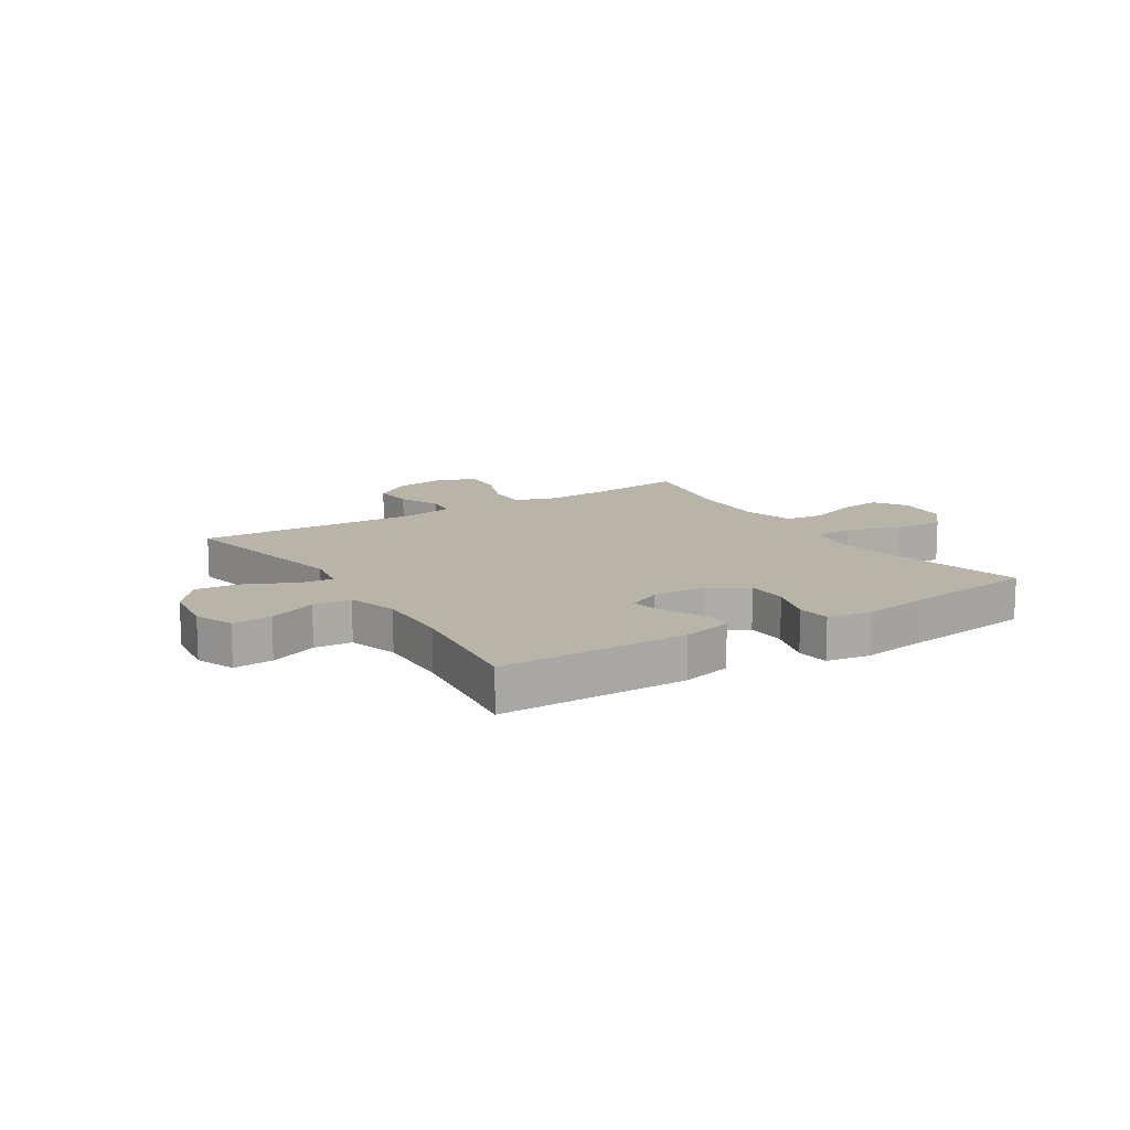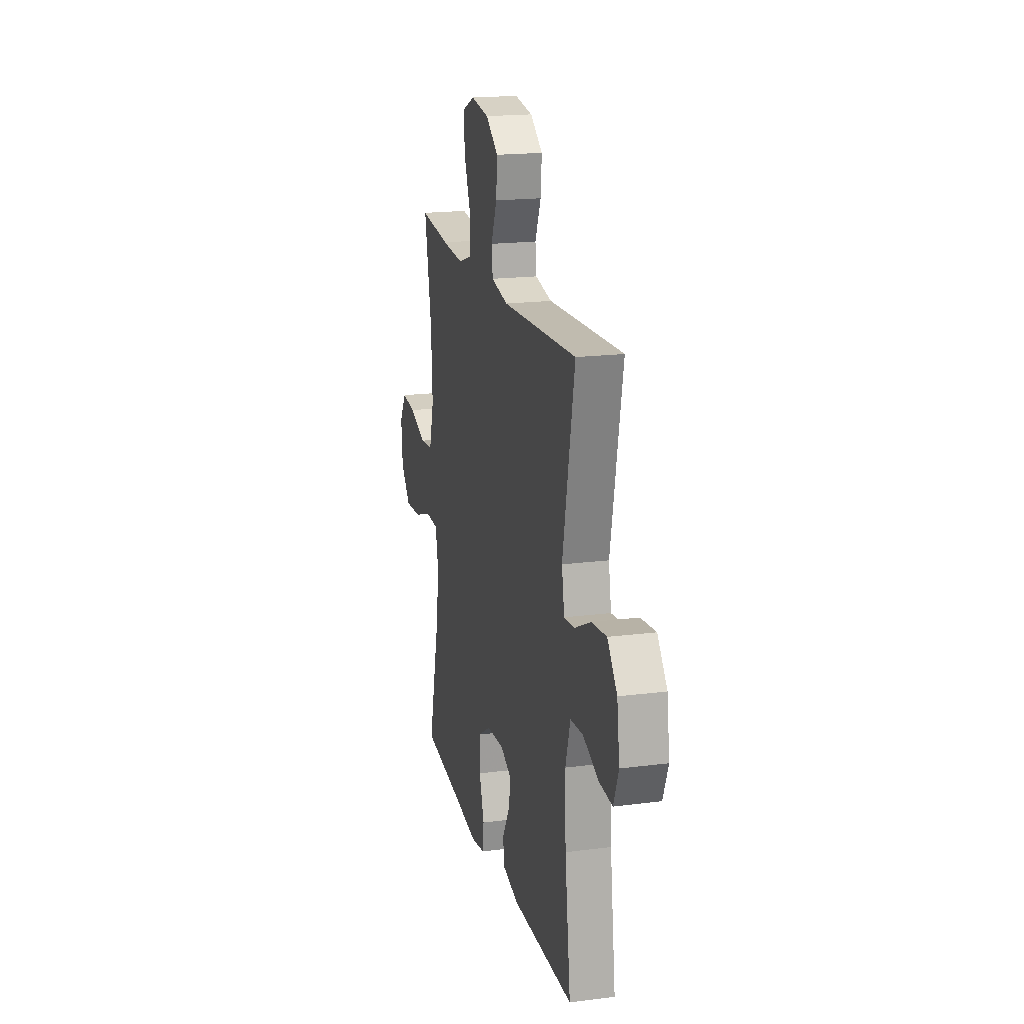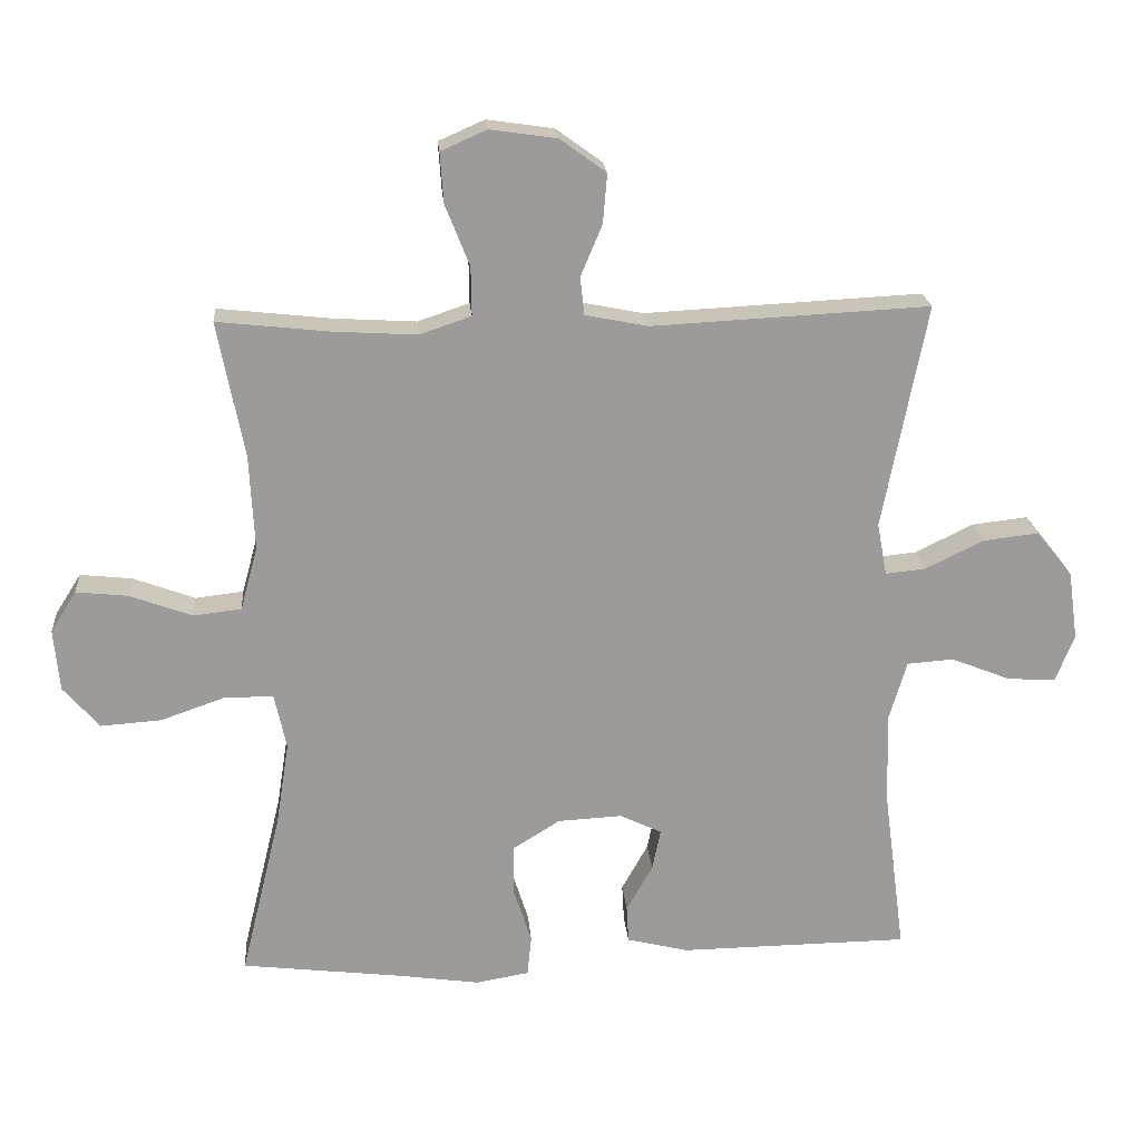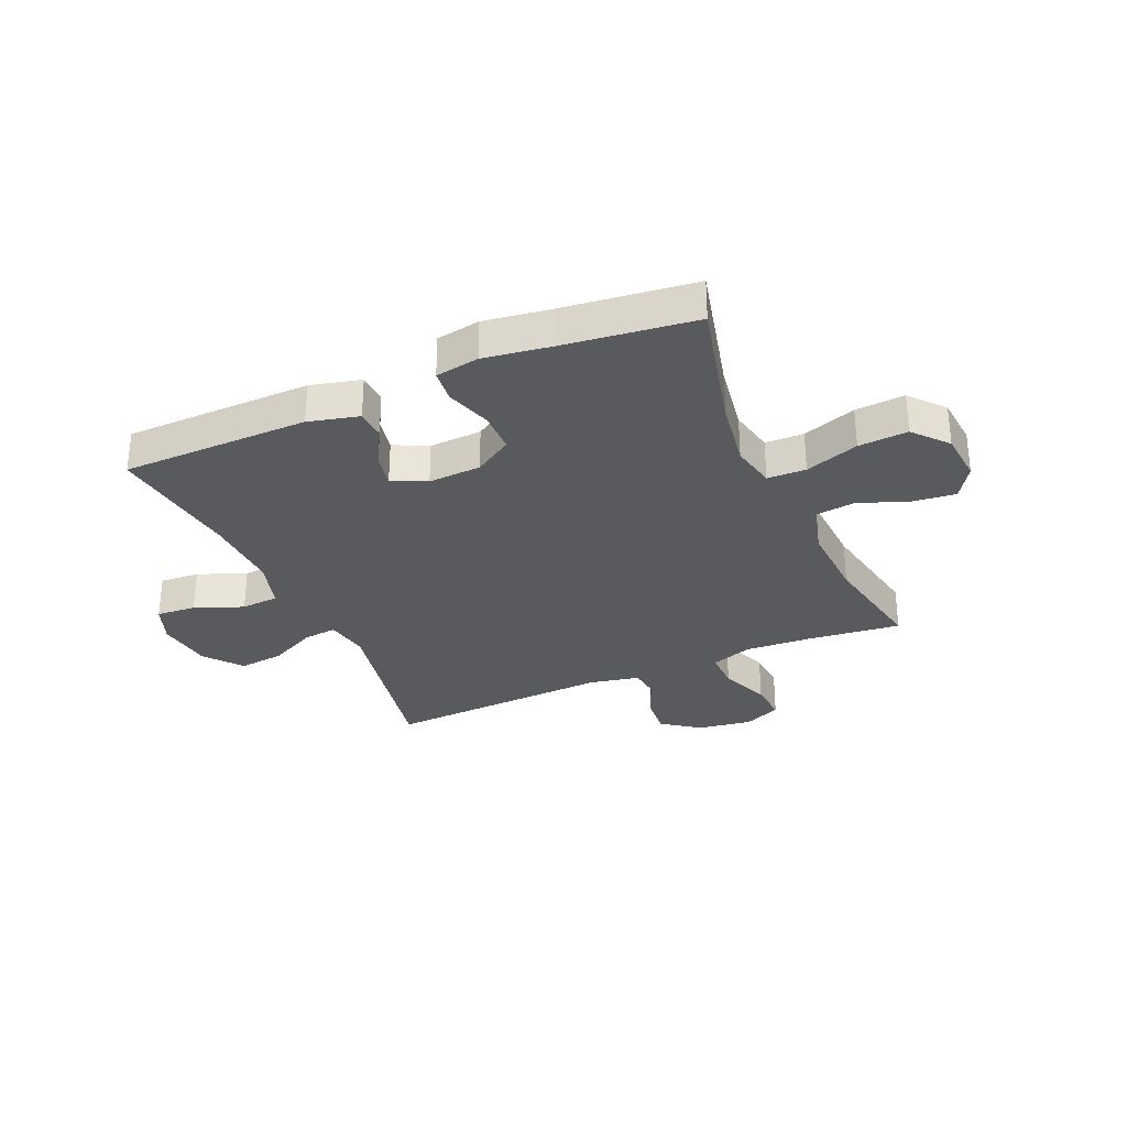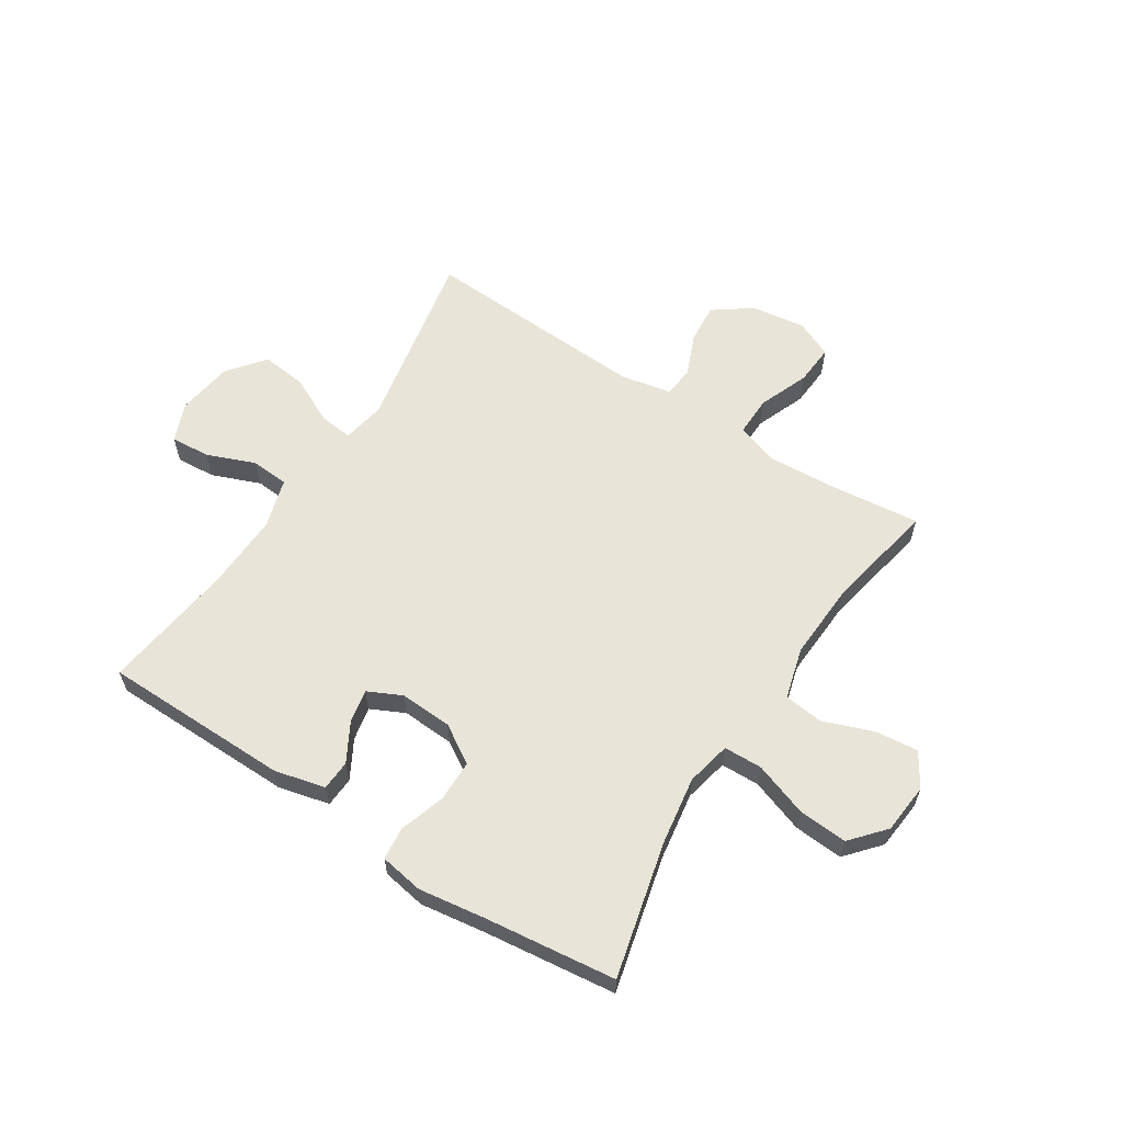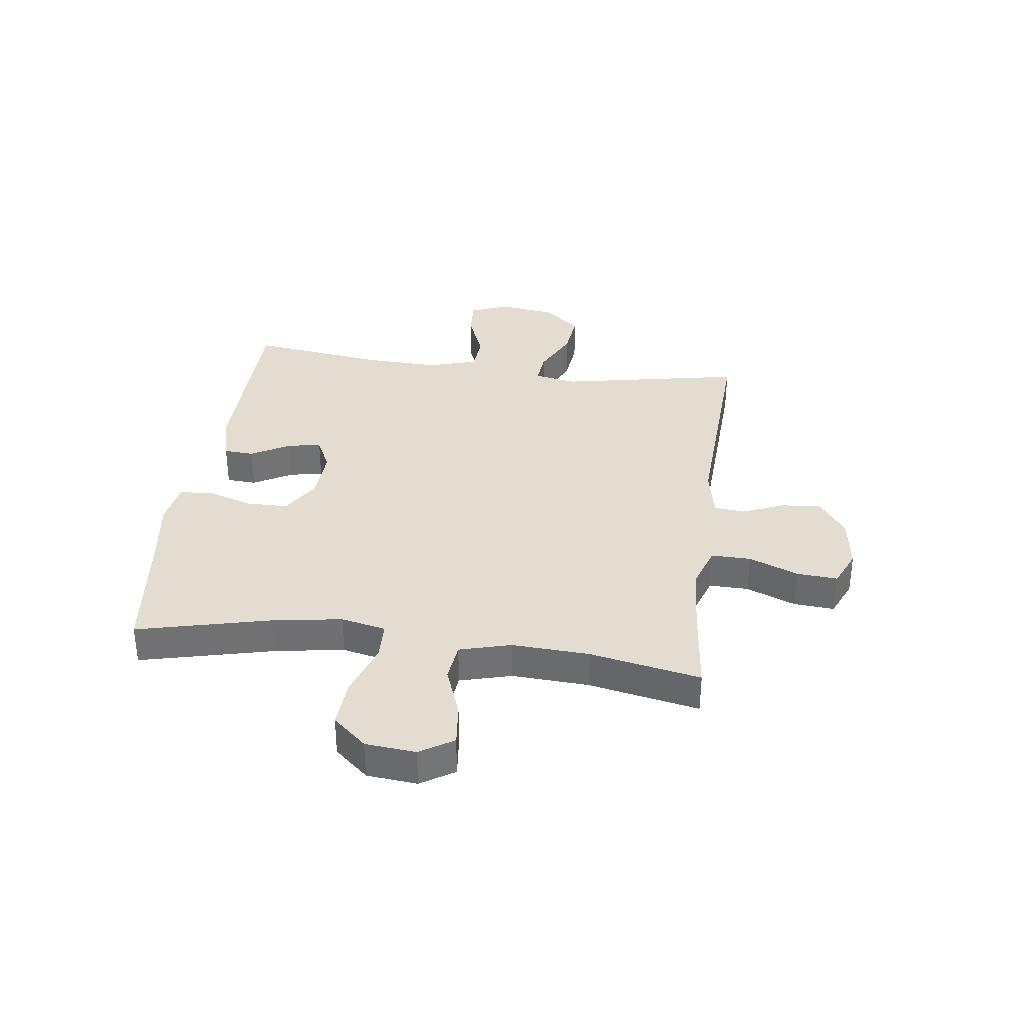
<metadata>
{"format":"obj","ext":"obj","renderer":"f3d","projection":"perspective","resolution":1024,"background":"white","views":[{"elev":13.1,"azim":147.4,"up":"+Y"},{"elev":18.8,"azim":76.2,"up":"+Z"},{"elev":20.6,"azim":-4.7,"up":"+Z"},{"elev":-30.9,"azim":-156.4,"up":"+Y"},{"elev":60.7,"azim":-147.2,"up":"+Y"},{"elev":35.1,"azim":-82.4,"up":"+Y"}]}
</metadata>
<code>
v 0.5 0.07 -0.5
v 0.169 0.07 -0.504
v 0.08 0.07 -0.482
v 0.077 0.07 -0.429
v 0.115 0.07 -0.361
v 0.127 0.07 -0.302
v 0.067 0.07 -0.273
v -0.026 0.07 -0.278
v -0.093 0.07 -0.32
v -0.094 0.07 -0.393
v -0.068 0.07 -0.474
v -0.074 0.07 -0.532
v -0.151 0.07 -0.545
v -0.268 0.07 -0.528
v -0.5 0.07 -0.5
v -0.442 0.07 -0.262
v -0.423 0.07 -0.141
v -0.44 0.07 -0.062
v -0.508 0.07 -0.06
v -0.603 0.07 -0.093
v -0.69 0.07 -0.099
v -0.742 0.07 -0.039
v -0.75 0.07 0.05
v -0.713 0.07 0.109
v -0.638 0.07 0.101
v -0.549 0.07 0.068
v -0.48 0.07 0.076
v -0.455 0.07 0.167
v -0.462 0.07 0.304
v -0.5 0.07 0.5
v -0.337 0.07 0.482
v -0.219 0.07 0.475
v -0.145 0.07 0.5
v -0.146 0.07 0.57
v -0.181 0.07 0.658
v -0.186 0.07 0.73
v -0.12 0.07 0.759
v -0.024 0.07 0.745
v 0.042 0.07 0.697
v 0.036 0.07 0.626
v 0.005 0.07 0.552
v 0.011 0.07 0.498
v 0.101 0.07 0.48
v 0.5 0.07 0.5
v 0.437 0.07 0.177
v 0.451 0.07 0.101
v 0.509 0.07 0.107
v 0.593 0.07 0.148
v 0.673 0.07 0.157
v 0.725 0.07 0.092
v 0.739 0.07 -0.007
v 0.712 0.07 -0.076
v 0.642 0.07 -0.071
v 0.557 0.07 -0.037
v 0.49 0.07 -0.042
v 0.464 0.07 -0.13
v 0.469 0.07 -0.265
v 0.5 0 -0.5
v 0.169 0 -0.504
v 0.08 0 -0.482
v 0.077 0 -0.429
v 0.115 0 -0.361
v 0.127 0 -0.302
v 0.067 0 -0.273
v -0.026 0 -0.278
v -0.093 0 -0.32
v -0.094 0 -0.393
v -0.068 0 -0.474
v -0.074 0 -0.532
v -0.151 0 -0.545
v -0.268 0 -0.528
v -0.5 0 -0.5
v -0.442 0 -0.262
v -0.423 0 -0.141
v -0.44 0 -0.062
v -0.508 0 -0.06
v -0.603 0 -0.093
v -0.69 0 -0.099
v -0.742 0 -0.039
v -0.75 0 0.05
v -0.713 0 0.109
v -0.638 0 0.101
v -0.549 0 0.068
v -0.48 0 0.076
v -0.455 0 0.167
v -0.462 0 0.304
v -0.5 0 0.5
v -0.337 0 0.482
v -0.219 0 0.475
v -0.145 0 0.5
v -0.146 0 0.57
v -0.181 0 0.658
v -0.186 0 0.73
v -0.12 0 0.759
v -0.024 0 0.745
v 0.042 0 0.697
v 0.036 0 0.626
v 0.005 0 0.552
v 0.011 0 0.498
v 0.101 0 0.48
v 0.5 0 0.5
v 0.437 0 0.177
v 0.451 0 0.101
v 0.509 0 0.107
v 0.593 0 0.148
v 0.673 0 0.157
v 0.725 0 0.092
v 0.739 0 -0.007
v 0.712 0 -0.076
v 0.642 0 -0.071
v 0.557 0 -0.037
v 0.49 0 -0.042
v 0.464 0 -0.13
v 0.469 0 -0.265
f 52 53 54
f 51 52 54
f 50 51 54
f 49 50 54
f 48 49 54
f 47 48 54
f 46 47 54 55
f 43 44 45
f 42 43 45 46
f 39 40 41
f 38 39 41
f 37 38 41
f 36 37 41
f 35 36 41
f 34 35 41
f 33 34 41 42
f 46 55 56
f 42 46 56
f 33 42 56
f 32 33 56
f 24 25 26
f 23 24 26
f 22 23 26
f 21 22 26
f 20 21 26
f 19 20 26
f 18 19 26 27
f 14 15 16
f 14 16 17
f 13 14 17
f 12 13 17
f 11 12 17
f 10 11 17
f 9 10 17 18
f 3 4 5
f 2 3 5
f 1 2 5
f 57 1 5
f 57 5 6
f 57 6 7
f 56 57 7
f 32 56 7
f 31 32 7
f 31 7 8
f 30 31 8
f 29 30 8
f 8 9 18
f 29 8 18
f 28 29 18
f 18 27 28
f 111 110 109
f 111 109 108
f 111 108 107
f 111 107 106
f 111 106 105
f 111 105 104
f 112 111 104 103
f 102 101 100
f 103 102 100 99
f 98 97 96
f 98 96 95
f 98 95 94
f 98 94 93
f 98 93 92
f 98 92 91
f 99 98 91 90
f 113 112 103
f 113 103 99
f 113 99 90
f 113 90 89
f 83 82 81
f 83 81 80
f 83 80 79
f 83 79 78
f 83 78 77
f 83 77 76
f 84 83 76 75
f 73 72 71
f 74 73 71
f 74 71 70
f 74 70 69
f 74 69 68
f 74 68 67
f 75 74 67 66
f 62 61 60
f 62 60 59
f 62 59 58
f 62 58 114
f 63 62 114
f 64 63 114
f 64 114 113
f 64 113 89
f 64 89 88
f 65 64 88
f 65 88 87
f 65 87 86
f 75 66 65
f 75 65 86
f 75 86 85
f 85 84 75
f 1 58 59 2
f 2 59 60 3
f 3 60 61 4
f 4 61 62 5
f 5 62 63 6
f 6 63 64 7
f 7 64 65 8
f 8 65 66 9
f 9 66 67 10
f 10 67 68 11
f 11 68 69 12
f 12 69 70 13
f 13 70 71 14
f 14 71 72 15
f 15 72 73 16
f 16 73 74 17
f 17 74 75 18
f 18 75 76 19
f 19 76 77 20
f 20 77 78 21
f 21 78 79 22
f 22 79 80 23
f 23 80 81 24
f 24 81 82 25
f 25 82 83 26
f 26 83 84 27
f 27 84 85 28
f 28 85 86 29
f 29 86 87 30
f 30 87 88 31
f 31 88 89 32
f 32 89 90 33
f 33 90 91 34
f 34 91 92 35
f 35 92 93 36
f 36 93 94 37
f 37 94 95 38
f 38 95 96 39
f 39 96 97 40
f 40 97 98 41
f 41 98 99 42
f 42 99 100 43
f 43 100 101 44
f 44 101 102 45
f 45 102 103 46
f 46 103 104 47
f 47 104 105 48
f 48 105 106 49
f 49 106 107 50
f 50 107 108 51
f 51 108 109 52
f 52 109 110 53
f 53 110 111 54
f 54 111 112 55
f 55 112 113 56
f 56 113 114 57
f 57 114 58 1

</code>
